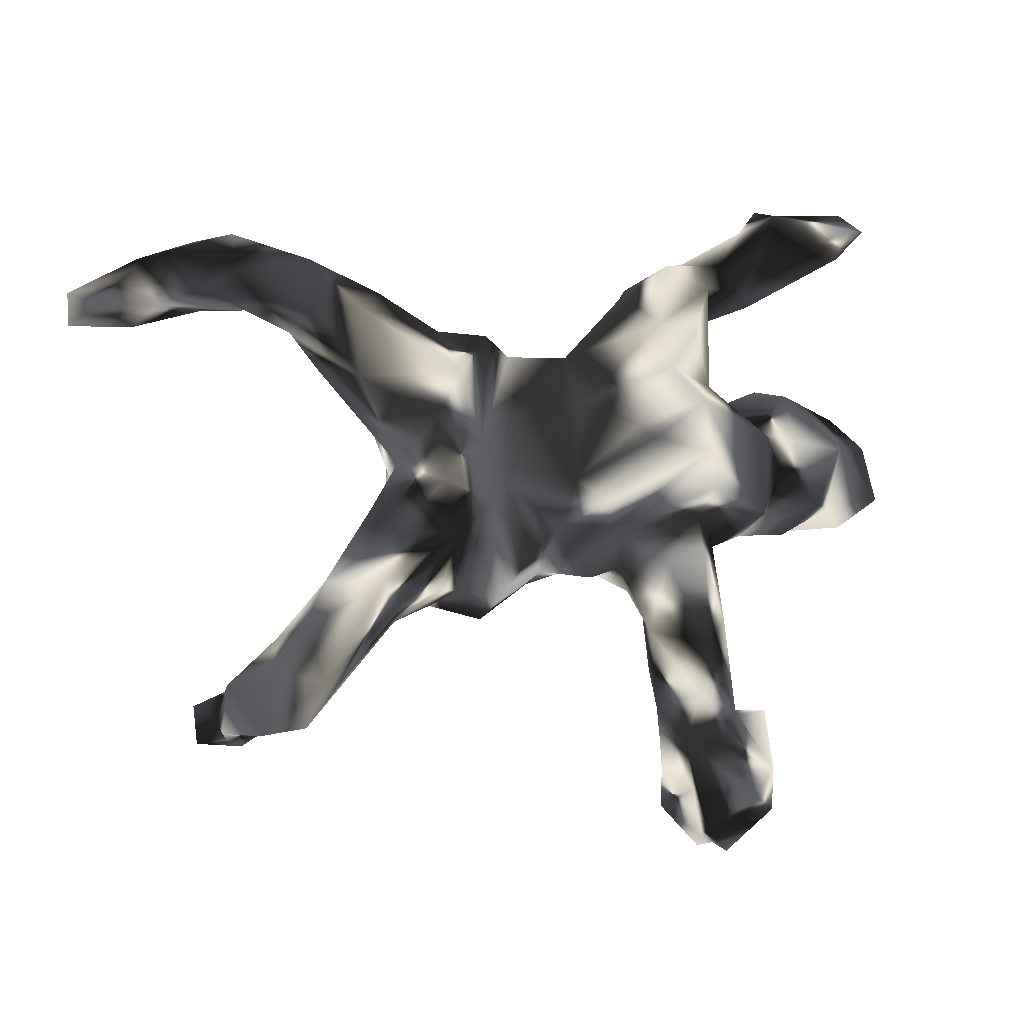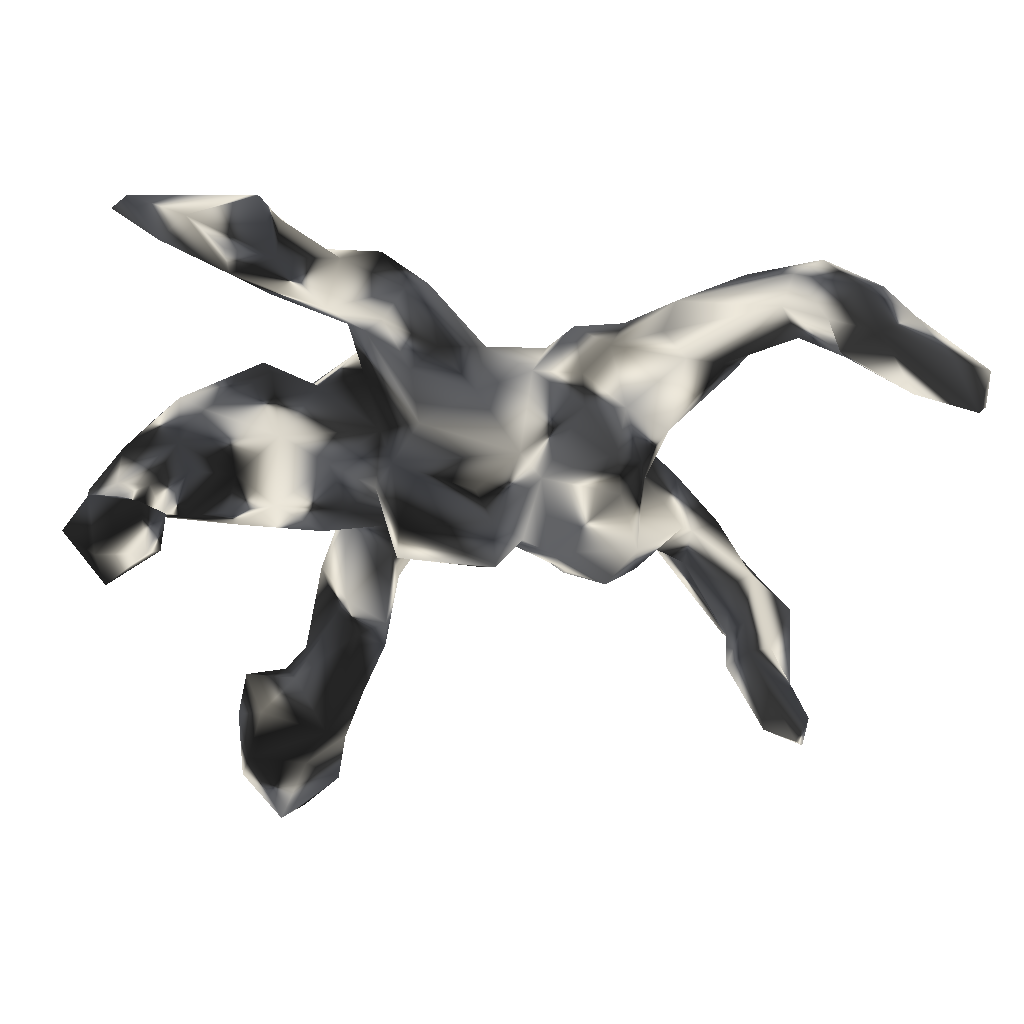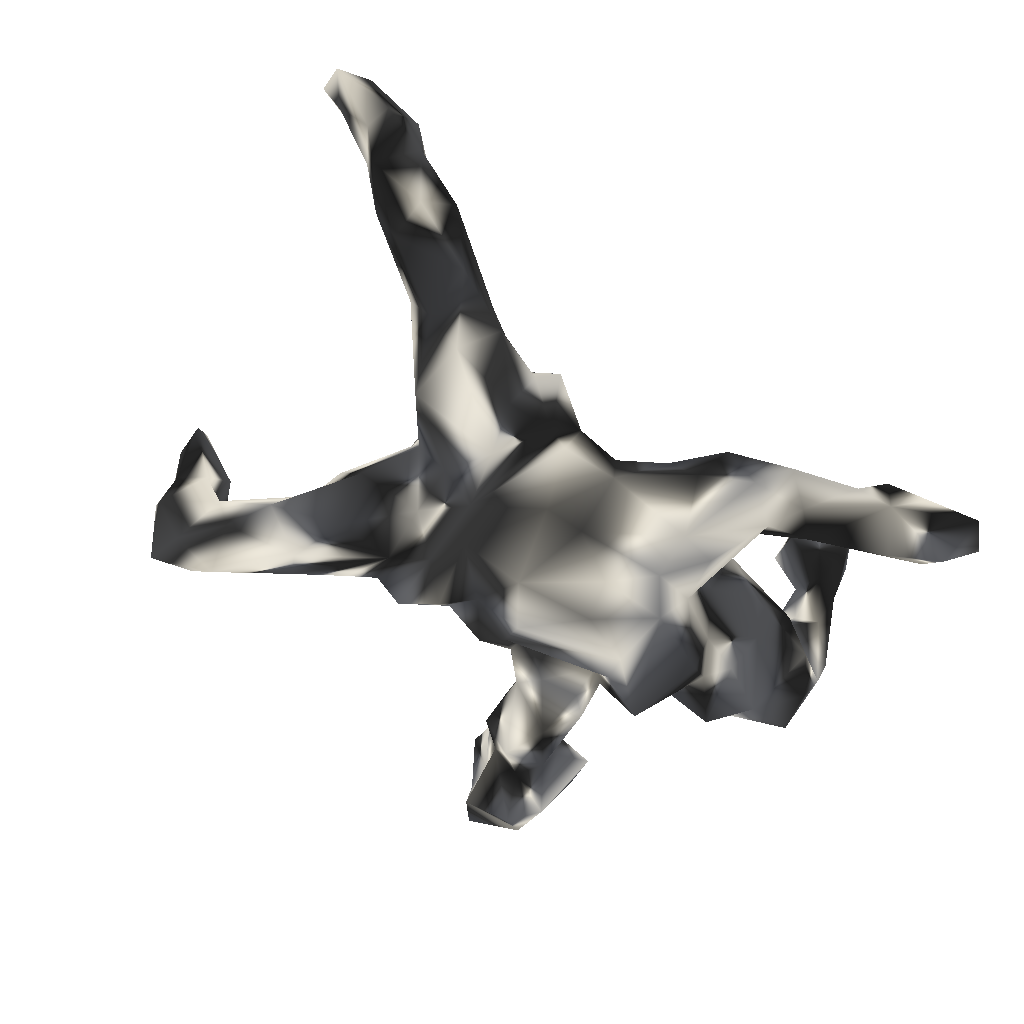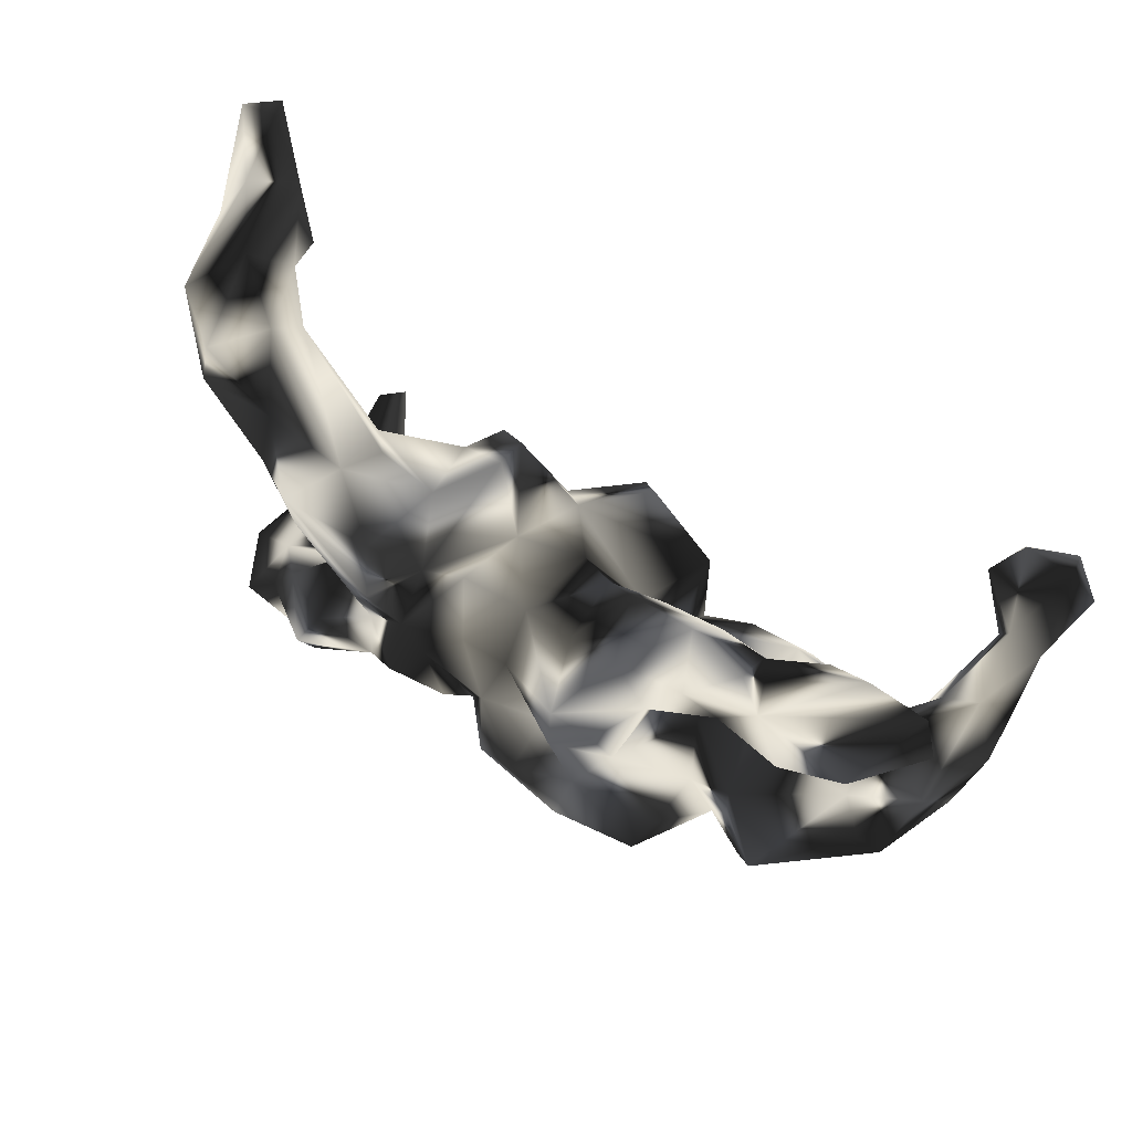
<metadata>
{"format":"obj","ext":"obj","renderer":"f3d","projection":"perspective","resolution":1024,"background":"white","views":[{"elev":-9.8,"azim":156.5,"up":"+Y"},{"elev":32.2,"azim":-6.1,"up":"+Y"},{"elev":-58.9,"azim":139.6,"up":"+Z"},{"elev":71.2,"azim":-148.6,"up":"+Y"}]}
</metadata>
<code>
v 0.7746 0.3259 0.328
v 0.7667 0.2747 0.349
v 0.7403 0.2964 0.2573
v 0.7156 0.3474 0.3285
v 0.7455 0.2837 0.3806
v 0.6191 0.3627 0.2505
v 0.7012 0.3334 0.1634
v 0.6716 0.2675 0.2861
v 0.5552 -0.4027 0.1254
v 0.6797 0.3318 0.04022
v 0.5498 -0.4315 0.2604
v 0.6849 0.365 0.2122
v 0.5711 0.3044 0.2031
v 0.6587 0.2785 0.1656
v 0.6234 0.2712 0.02383
v 0.5555 -0.3695 0.2658
v 0.5425 -0.4346 0.1103
v 0.4872 -0.4154 0.2307
v 0.5263 -0.3893 0.3005
v 0.569 -0.4295 0.04521
v 0.5911 -0.3635 -0.05038
v 0.4986 -0.4391 0.1774
v 0.5244 -0.3457 0.0866
v 0.5162 -0.2888 -0.06186
v 0.5933 0.2871 -0.05066
v 0.5912 0.2742 0.1679
v 0.6172 0.3748 0.1135
v 0.481 -0.3373 0.107
v 0.5487 -0.3503 -0.1411
v 0.54 0.2544 0.05739
v 0.5927 0.3521 -0.02803
v 0.5627 0.3333 0.1468
v 0.5468 -0.4412 -0.09206
v 0.4931 -0.341 0.01193
v 0.5252 -0.435 0.008042
v 0.4676 -0.3831 -0.0191
v 0.45 -0.3918 0.07338
v 0.5282 0.3627 0.0393
v 0.4727 -0.2938 -0.03516
v 0.497 -0.2802 -0.1303
v 0.4727 -0.4266 -0.07658
v 0.4935 0.203 -0.02378
v 0.3937 -0.2627 -0.07279
v 0.4719 0.3162 -0.05837
v 0.503 0.3247 0.07719
v 0.4661 -0.3616 -0.1503
v 0.3595 0.2147 0.0341
v 0.4017 -0.183 -0.05498
v 0.4607 -0.2071 -0.1176
v 0.422 0.1995 0.03148
v 0.4719 0.2324 -0.09515
v 0.4451 0.1517 -0.01573
v 0.4128 0.2282 -0.1289
v 0.3739 -0.14 -0.001959
v 0.3347 0.0837 0.04134
v 0.3506 -0.2633 -0.1269
v 0.2993 -0.0196 0.02506
v 0.3373 -0.2075 -0.03729
v 0.371 -0.07781 -0.08082
v 0.2785 -0.1753 0.06891
v 0.3953 -0.2143 -0.2039
v 0.2876 -0.215 -0.1563
v 0.3563 0.2729 -0.06018
v 0.3261 0.2481 -0.001952
v 0.2782 0.06872 0.1144
v 0.3131 0.003397 -0.0337
v 0.4097 0.1186 -0.1242
v 0.2732 -0.09754 0.1256
v 0.3652 -0.1317 -0.1746
v 0.3724 -0.2518 -0.1918
v 0.2792 0.204 -0.121
v 0.2276 -0.1959 0.07784
v 0.2283 0.1153 0.1617
v 0.2934 0.05434 -0.1571
v 0.1703 -0.199 0.02781
v 0.2751 -0.03941 -0.1495
v 0.2521 0.161 0.09374
v 0.2638 -0.1289 -0.1783
v 0.2569 0.1322 -0.1667
v 0.2374 0.03452 0.1563
v 0.2312 -0.2062 -0.1161
v 0.1787 0.1915 0.1324
v 0.2154 0.02552 -0.1516
v 0.216 -0.07691 -0.1963
v 0.1284 -0.1009 0.114
v 0.1922 0.2074 -0.1117
v 0.2392 0.2235 -0.008454
v 0.1799 0.2226 0.08174
v 0.1683 -0.2396 -0.03114
v 0.1075 0.06633 0.144
v 0.1002 -0.1697 -0.1176
v 0.1737 -0.22 -0.1245
v 0.08078 -0.07554 0.1084
v 0.1075 0.1913 0.006689
v 0.1382 -0.1492 -0.1724
v 0.1093 0.1008 -0.1425
v 0.1412 0.1839 -0.08332
v 0.0746 0.1026 0.1212
v 0.09512 -0.1809 -0.0489
v 0.01117 0.1748 0.03548
v 0.008424 -0.1078 0.1341
v 0.0141 -0.1235 -0.01355
v 0.1766 -0.03567 -0.1571
v 0.04147 -0.09602 0.06322
v -0.0069 0.08758 0.2038
v 0.01753 -0.1524 -0.08421
v 0.03839 0.1933 -0.08142
v 0.02686 -0.07333 0.1886
v 0.0245 -0.1782 -0.143
v 0.03687 0.1052 -0.1426
v 0.01859 0.04154 0.225
v 0.08947 -0.1056 -0.1606
v -0.08366 0.1206 0.03795
v 0.06355 -0.02755 -0.1739
v 0.02309 -0.1107 -0.213
v -0.1356 0.1111 0.1449
v -0.101 -0.07777 0.01474
v -0.04677 0.07043 -0.1759
v -0.09441 0.2064 0.009349
v -0.02258 -0.1056 -0.161
v 0.03014 -0.06978 -0.2319
v -0.1278 -0.006286 0.1601
v -0.04815 0.2423 0.001828
v -0.1439 -0.07186 0.04371
v -0.08151 -0.1844 -0.06168
v -0.1212 -0.2486 -0.06421
v -0.1322 -0.08069 0.1316
v -0.137 0.2962 0.000572
v -0.1616 0.03306 0.09216
v -0.03086 -0.1593 -0.1388
v -0.1357 -0.1531 0.0066
v -0.04072 0.03392 -0.2538
v -0.1946 -0.4126 0.04772
v -0.09801 -0.1543 -0.1746
v -0.1492 -0.3068 -0.004647
v -0.05306 0.3009 -0.1106
v -0.1248 0.01494 -0.2733
v -0.2319 -0.4608 0.1131
v -0.1482 0.1105 0.037
v -0.2002 -0.3116 0.01702
v -0.2578 -0.4999 0.0455
v -0.07626 0.2348 -0.2013
v -0.1509 -0.3708 -0.02831
v -0.248 -0.5234 0.1494
v -0.2035 -0.2717 -0.1192
v -0.2177 -0.4232 -0.004673
v -0.1716 -0.1459 -0.1645
v -0.2655 -0.4332 0.1357
v -0.0983 0.336 -0.02675
v -0.2529 -0.06118 0.06716
v -0.1846 -0.3535 -0.1143
v -0.3025 -0.4585 0.1847
v -0.1484 -0.0728 -0.1843
v -0.2173 -0.2385 0.01612
v -0.2832 -0.5729 0.07648
v -0.1691 0.1708 -0.04691
v -0.08513 0.1602 -0.223
v -0.1295 0.3576 -0.1243
v -0.1642 0.2582 -0.03623
v -0.2735 -0.4277 -0.03168
v -0.2329 -0.2882 -0.0239
v -0.2112 0.003627 0.1084
v -0.2696 -0.5727 0.0188
v -0.1998 -0.1139 -0.1382
v -0.1406 0.2277 -0.202
v -0.3094 -0.5908 0.134
v -0.1483 -0.03836 -0.2462
v -0.1352 0.1056 -0.2402
v -0.2361 0.08871 0.101
v -0.1983 0.27 -0.1035
v -0.1997 0.3892 -0.04035
v -0.2567 -0.2246 -0.0709
v -0.17 0.1412 -0.189
v -0.2283 0.3217 0.000673
v -0.1928 0.3199 -0.1501
v -0.3278 0.02981 0.1242
v -0.2433 0.1355 -0.07692
v -0.2388 -0.07334 -0.2417
v -0.3506 -0.5432 0.2246
v -0.2128 -0.1081 -0.02932
v -0.292 -0.3735 -0.04118
v -0.3023 -0.603 0.01672
v -0.3233 -0.5132 -0.05039
v -0.3297 -0.3732 0.02217
v -0.3131 -0.3619 0.06732
v -0.3581 -0.5801 0.1017
v -0.3132 0.1391 0.08643
v -0.4138 -0.4946 0.1577
v -0.3999 -0.4374 0.1854
v -0.2876 -0.08034 -0.07198
v -0.3701 -0.4673 -0.02918
v -0.3984 -0.3615 0.04687
v -0.376 -0.4033 0.1041
v -0.2934 0.4459 -0.07827
v -0.3673 -0.5338 -0.02538
v -0.2752 0.08443 -0.145
v -0.4168 -0.4358 0.0624
v -0.2604 0.05916 -0.2209
v -0.3196 0.02478 -0.1554
v -0.2311 0.3704 -0.1189
v -0.3012 0.4006 -0.02958
v -0.4777 0.1167 0.05257
v -0.3791 -0.03473 -0.1767
v -0.406 -0.009062 0.07369
v -0.3881 0.07816 0.1002
v -0.3434 0.07074 -0.1586
v -0.3638 -0.0752 -0.08295
v -0.4889 0.1527 0.3287
v -0.3384 0.4712 -0.1212
v -0.5185 0.1283 0.3975
v -0.4637 0.07825 0.08052
v -0.3164 0.3221 -0.05924
v -0.394 -0.05115 0.04688
v -0.44 0.4893 -0.01392
v -0.2832 0.3311 -0.1132
v -0.3239 0.4866 -0.08106
v -0.3216 0.1699 -0.07278
v -0.3357 0.1476 -0.1503
v -0.3785 0.3779 -0.02579
v -0.5019 0.09273 0.3374
v -0.4345 0.1477 0.002134
v -0.3825 0.4347 -0.001947
v -0.4772 -0.01808 0.06633
v -0.5215 0.2011 0.3677
v -0.5077 0.04084 0.1437
v -0.4775 0.1356 -0.06296
v -0.4359 -0.03026 -0.1105
v -0.5923 0.1448 0.4188
v -0.4066 0.05365 -0.2045
v -0.5484 0.0929 0.2712
v -0.388 0.4098 -0.151
v -0.5572 0.01573 0.188
v -0.5564 -0.000406 -0.07598
v -0.597 0.2137 0.3603
v -0.524 0.09526 0.1456
v -0.5455 -0.03325 0.03026
v -0.5604 0.1476 0.2612
v -0.6149 0.09468 0.2805
v -0.4776 0.459 -0.1376
v -0.6418 0.1557 0.3639
v -0.5855 0.06474 0.3815
v -0.573 0.08078 1e-06
v -0.6154 0.1298 0.2617
v -0.6067 0.01164 0.04026
v -0.475 0.416 -0.09782
v -0.5735 0.1112 0.1603
v -0.5275 0.5209 -0.02871
v -0.5193 0.08315 -0.09592
v -0.4862 0.4357 -0.04183
v -0.622 0.02141 0.1589
v -0.6247 0.0685 0.1064
v -0.5567 0.4864 -0.05732
f 101 127 117
f 191 195 197
f 235 202 246
f 246 202 242
f 204 176 205
f 101 108 127
f 11 16 19
f 148 133 140
f 140 185 148
f 193 148 185
f 193 185 192
f 185 184 192
f 138 133 148
f 133 138 141
f 192 184 191
f 192 191 197
f 138 144 141
f 141 144 155
f 188 197 195
f 141 155 163
f 155 144 166
f 182 163 155
f 155 166 186
f 182 155 186
f 195 182 186
f 195 186 188
f 223 211 225
f 211 235 225
f 211 202 235
f 246 242 251
f 242 244 251
f 223 225 236
f 236 250 244
f 244 250 251
f 144 138 152
f 152 138 148
f 189 197 188
f 189 193 197
f 193 192 197
f 144 179 166
f 166 179 186
f 70 56 62
f 41 56 70
f 61 46 70
f 40 46 61
f 24 29 40
f 78 70 62
f 61 70 78
f 49 61 69
f 49 40 61
f 103 84 95
f 84 92 95
f 69 78 76
f 69 61 78
f 59 49 69
f 121 137 132
f 121 115 137
f 83 76 84
f 76 78 84
f 59 69 76
f 168 132 137
f 83 84 103
f 74 76 83
f 79 74 83
f 67 74 79
f 53 79 71
f 53 67 79
f 53 51 67
f 44 51 53
f 44 25 51
f 157 168 173
f 157 118 168
f 110 118 157
f 165 157 173
f 142 157 165
f 142 110 157
f 107 110 142
f 97 83 96
f 86 83 97
f 86 79 83
f 71 79 86
f 52 66 67
f 42 52 67
f 53 71 63
f 44 53 63
f 25 42 51
f 15 42 25
f 38 44 63
f 38 31 44
f 10 25 31
f 10 15 25
f 29 46 40
f 29 33 46
f 46 41 70
f 51 42 67
f 31 25 44
f 52 42 50
f 42 30 50
f 158 142 175
f 131 117 124
f 131 124 180
f 9 11 17
f 160 183 191
f 213 223 236
f 93 108 101
f 93 101 104
f 117 104 101
f 124 117 127
f 180 124 150
f 190 180 150
f 190 150 213
f 190 213 207
f 227 213 236
f 227 236 233
f 131 180 154
f 135 131 154
f 9 16 11
f 16 28 19
f 19 28 18
f 143 135 140
f 135 154 140
f 140 154 161
f 11 19 18
f 17 11 22
f 11 18 22
f 133 143 140
f 143 133 146
f 185 140 161
f 185 161 181
f 185 181 184
f 133 141 146
f 160 191 181
f 181 191 184
f 146 141 163
f 146 163 183
f 146 183 160
f 191 183 195
f 163 182 195
f 163 195 183
f 158 136 142
f 45 63 64
f 47 45 64
f 15 30 42
f 30 45 50
f 158 175 200
f 45 38 63
f 10 14 15
f 10 7 14
f 27 38 32
f 38 27 31
f 12 10 27
f 12 7 10
f 33 41 46
f 41 35 36
f 33 35 41
f 33 20 35
f 21 20 33
f 41 43 56
f 36 43 41
f 39 43 36
f 43 58 56
f 39 48 43
f 39 24 48
f 173 170 175
f 24 40 49
f 21 29 24
f 112 109 115
f 92 91 95
f 62 56 81
f 27 10 31
f 33 29 21
f 1 7 12
f 35 22 37
f 20 17 35
f 20 9 17
f 126 151 145
f 37 34 36
f 28 34 37
f 28 23 34
f 9 21 23
f 9 20 21
f 147 145 172
f 134 145 147
f 130 125 126
f 172 180 164
f 164 147 172
f 125 106 117
f 99 102 106
f 89 75 99
f 72 75 89
f 58 72 89
f 60 72 58
f 58 54 60
f 190 199 178
f 190 164 180
f 106 102 117
f 54 68 60
f 229 227 233
f 203 227 229
f 229 233 248
f 126 145 134
f 130 126 134
f 106 125 130
f 26 45 30
f 14 26 30
f 15 14 30
f 239 231 245
f 209 231 239
f 47 50 45
f 87 86 88
f 88 86 94
f 100 94 107
f 206 203 229
f 149 136 158
f 123 136 149
f 175 215 200
f 215 175 170
f 231 215 245
f 47 64 87
f 77 47 87
f 100 107 123
f 123 107 136
f 156 159 170
f 170 212 215
f 55 50 47
f 55 47 77
f 173 156 170
f 177 156 173
f 66 55 57
f 218 196 206
f 218 206 229
f 217 218 226
f 218 229 226
f 55 65 57
f 206 196 199
f 196 198 199
f 226 229 248
f 68 54 57
f 199 190 203
f 199 203 206
f 209 215 231
f 200 215 209
f 200 209 194
f 171 200 194
f 171 158 200
f 171 149 158
f 45 32 38
f 26 32 45
f 13 32 26
f 14 8 26
f 3 14 7
f 194 209 216
f 6 12 27
f 36 35 37
f 34 39 36
f 24 39 34
f 23 24 34
f 23 21 24
f 92 89 91
f 81 89 92
f 130 109 106
f 115 130 120
f 115 109 130
f 112 91 109
f 91 106 109
f 120 130 134
f 203 207 227
f 207 213 227
f 190 207 203
f 102 104 117
f 85 93 104
f 75 85 104
f 72 85 75
f 72 68 85
f 60 68 72
f 68 57 65
f 221 217 226
f 187 177 217
f 139 156 177
f 139 113 156
f 113 159 156
f 113 119 159
f 100 119 113
f 119 100 123
f 217 177 218
f 177 196 218
f 8 5 6
f 5 4 6
f 3 2 8
f 2 5 8
f 237 235 246
f 225 232 236
f 236 232 250
f 152 148 189
f 148 193 189
f 179 144 152
f 179 152 189
f 179 189 188
f 186 179 188
f 230 225 235
f 230 235 237
f 237 246 243
f 243 246 251
f 230 232 225
f 232 230 238
f 232 238 250
f 238 243 250
f 250 243 251
f 237 224 208
f 224 237 234
f 234 237 243
f 234 243 240
f 208 210 220
f 208 220 230
f 208 230 237
f 243 238 240
f 238 241 240
f 230 220 241
f 230 241 238
f 210 208 224
f 210 224 228
f 228 224 234
f 220 210 241
f 241 210 228
f 241 228 240
f 228 234 240
f 1 2 3
f 2 1 5
f 245 249 252
f 249 247 252
f 214 247 249
f 214 209 247
f 222 201 214
f 4 12 6
f 5 1 4
f 146 160 151
f 143 146 151
f 181 151 160
f 22 18 37
f 161 172 181
f 172 145 181
f 126 143 151
f 135 143 126
f 28 37 18
f 28 16 23
f 16 9 23
f 161 154 172
f 126 131 135
f 154 180 172
f 126 125 131
f 117 131 125
f 75 104 99
f 99 104 102
f 4 1 12
f 145 151 181
f 35 17 22
f 233 236 244
f 213 204 223
f 176 204 213
f 150 176 213
f 150 162 176
f 127 122 129
f 108 122 127
f 205 211 223
f 204 205 223
f 176 169 187
f 162 169 176
f 129 169 162
f 111 116 122
f 108 111 122
f 211 205 202
f 187 221 202
f 205 187 202
f 176 187 205
f 122 116 129
f 111 105 116
f 105 98 116
f 111 98 105
f 242 233 244
f 124 127 129
f 187 217 221
f 150 124 162
f 114 121 132
f 114 112 121
f 67 66 74
f 173 168 198
f 66 76 74
f 96 83 103
f 96 103 114
f 96 114 110
f 110 114 118
f 118 114 132
f 168 118 132
f 103 112 114
f 115 167 137
f 137 167 178
f 168 137 178
f 168 178 198
f 48 49 59
f 48 59 54
f 78 81 84
f 84 81 92
f 95 112 103
f 112 95 91
f 121 112 115
f 115 120 153
f 167 115 153
f 167 153 178
f 24 49 48
f 56 58 81
f 62 81 78
f 124 129 162
f 248 233 242
f 226 248 242
f 93 111 108
f 93 90 111
f 85 90 93
f 80 90 85
f 242 202 226
f 202 221 226
f 169 139 187
f 139 177 187
f 129 139 169
f 116 139 129
f 116 113 139
f 98 113 116
f 111 90 98
f 90 82 98
f 80 73 90
f 80 65 73
f 73 82 90
f 73 77 82
f 219 214 249
f 219 222 214
f 219 201 222
f 8 6 13
f 68 80 85
f 68 65 80
f 113 98 100
f 98 94 100
f 98 82 94
f 65 77 73
f 55 77 65
f 170 159 212
f 159 119 128
f 123 149 128
f 119 123 128
f 82 88 94
f 77 88 82
f 77 87 88
f 212 219 245
f 215 212 245
f 212 174 219
f 174 201 219
f 159 174 212
f 174 171 201
f 159 128 174
f 149 171 174
f 128 149 174
f 245 219 249
f 171 194 201
f 6 32 13
f 8 13 26
f 3 8 14
f 1 3 7
f 239 245 252
f 247 239 252
f 209 239 247
f 214 216 209
f 201 216 214
f 201 194 216
f 6 27 32
f 106 91 99
f 63 71 87
f 48 58 43
f 87 64 63
f 87 71 86
f 86 97 94
f 175 142 165
f 52 50 55
f 97 107 94
f 97 96 107
f 96 110 107
f 107 142 136
f 165 173 175
f 52 55 66
f 177 173 196
f 57 59 66
f 59 76 66
f 196 173 198
f 54 59 57
f 198 178 199
f 48 54 58
f 120 134 153
f 153 134 147
f 153 147 164
f 153 164 178
f 164 190 178
f 58 89 81
f 91 89 99

</code>
